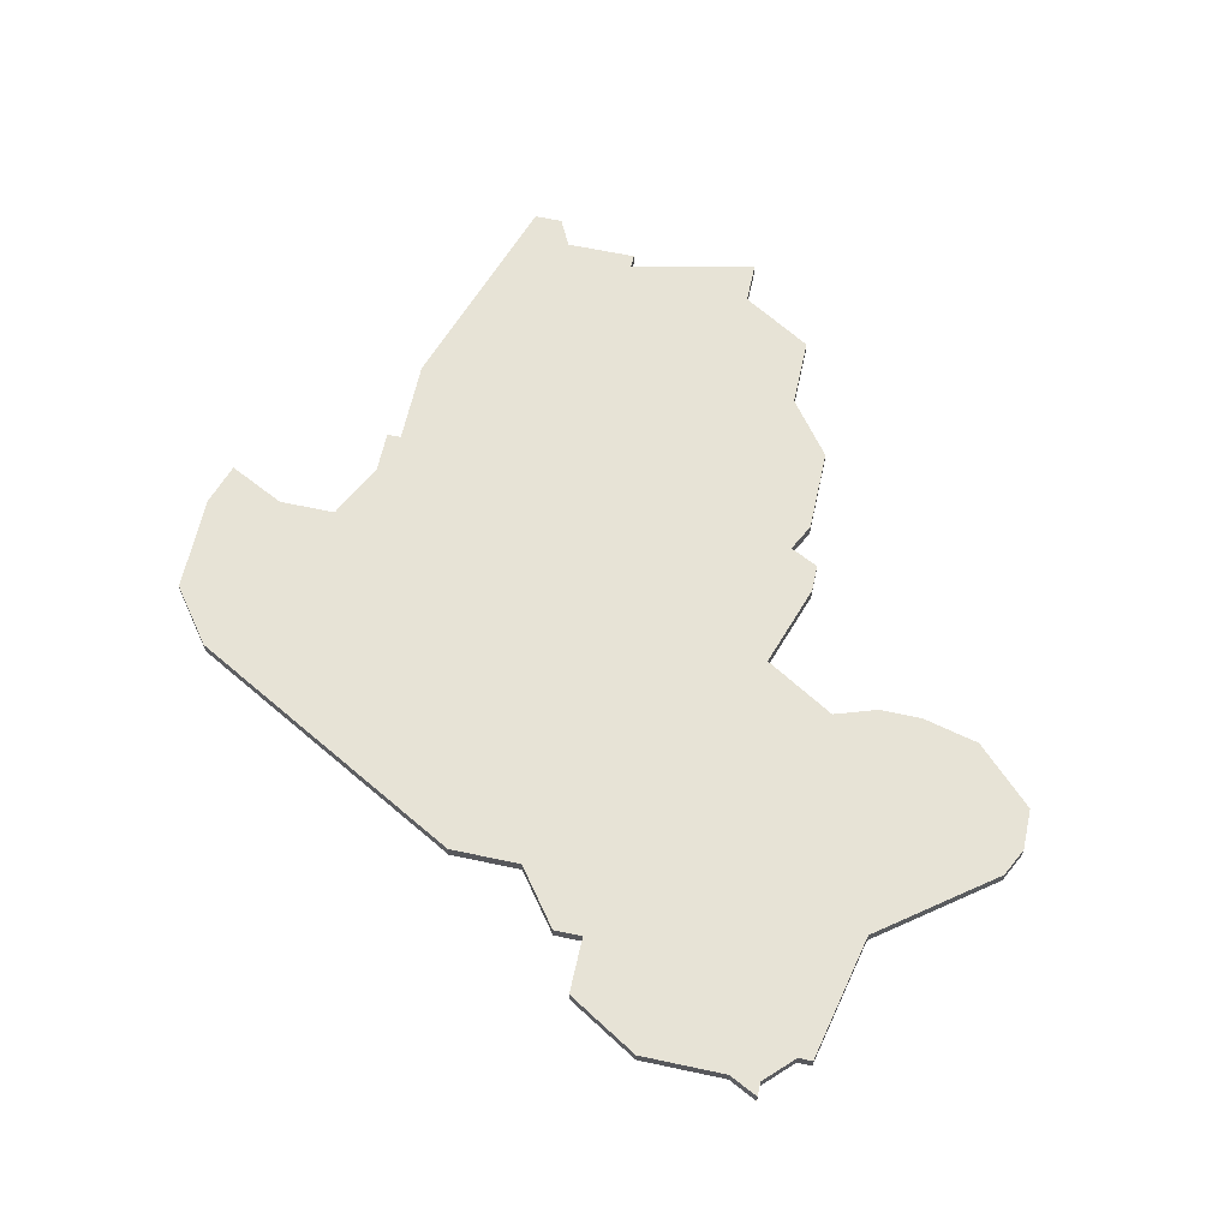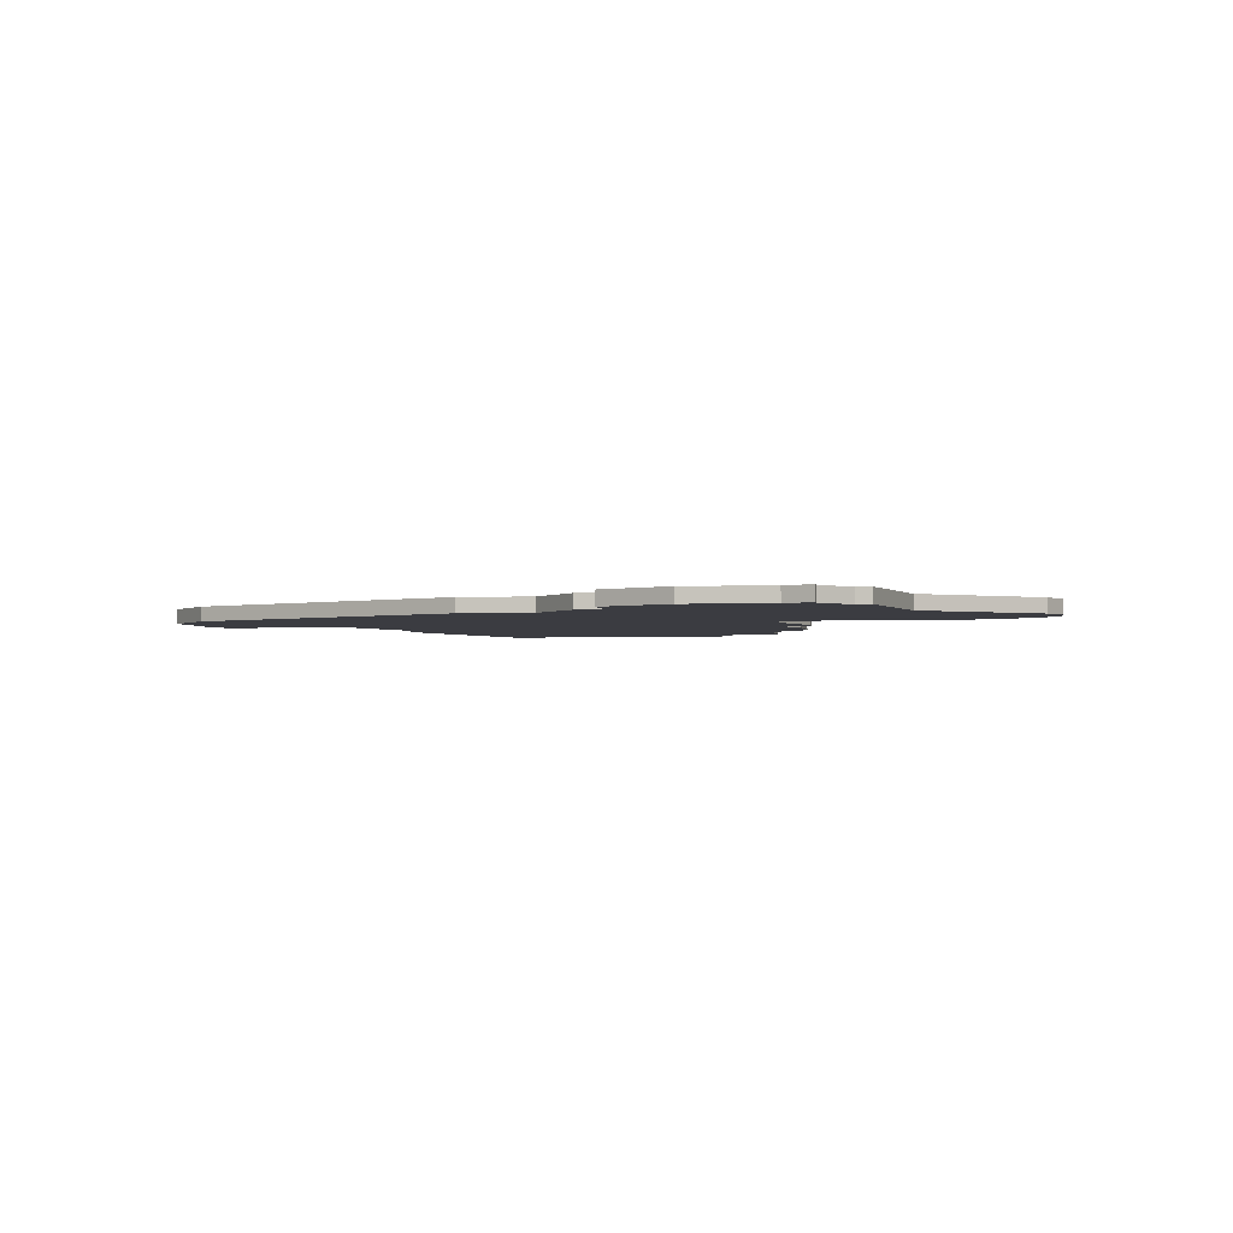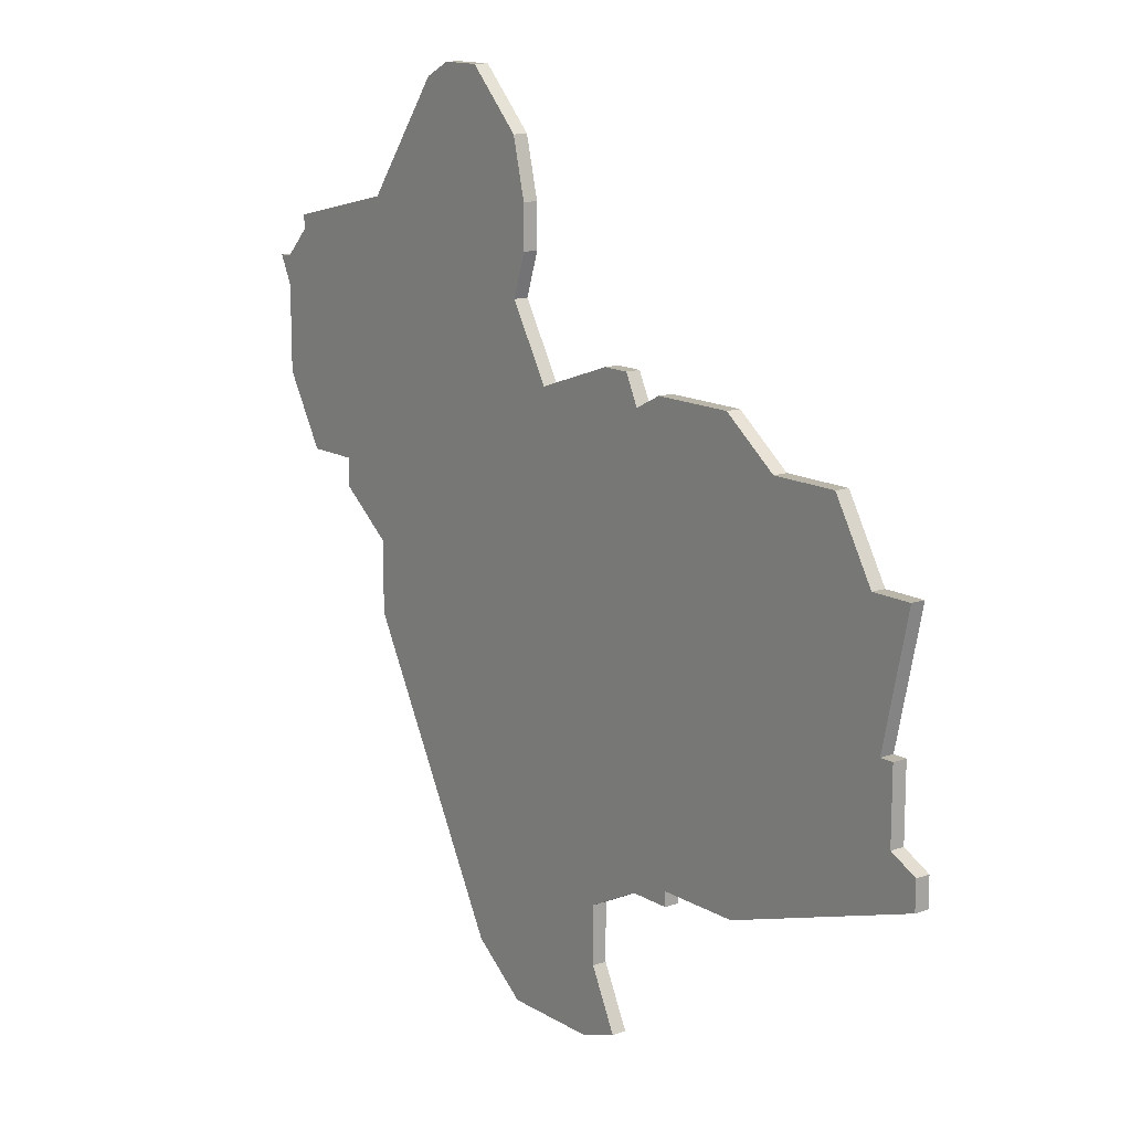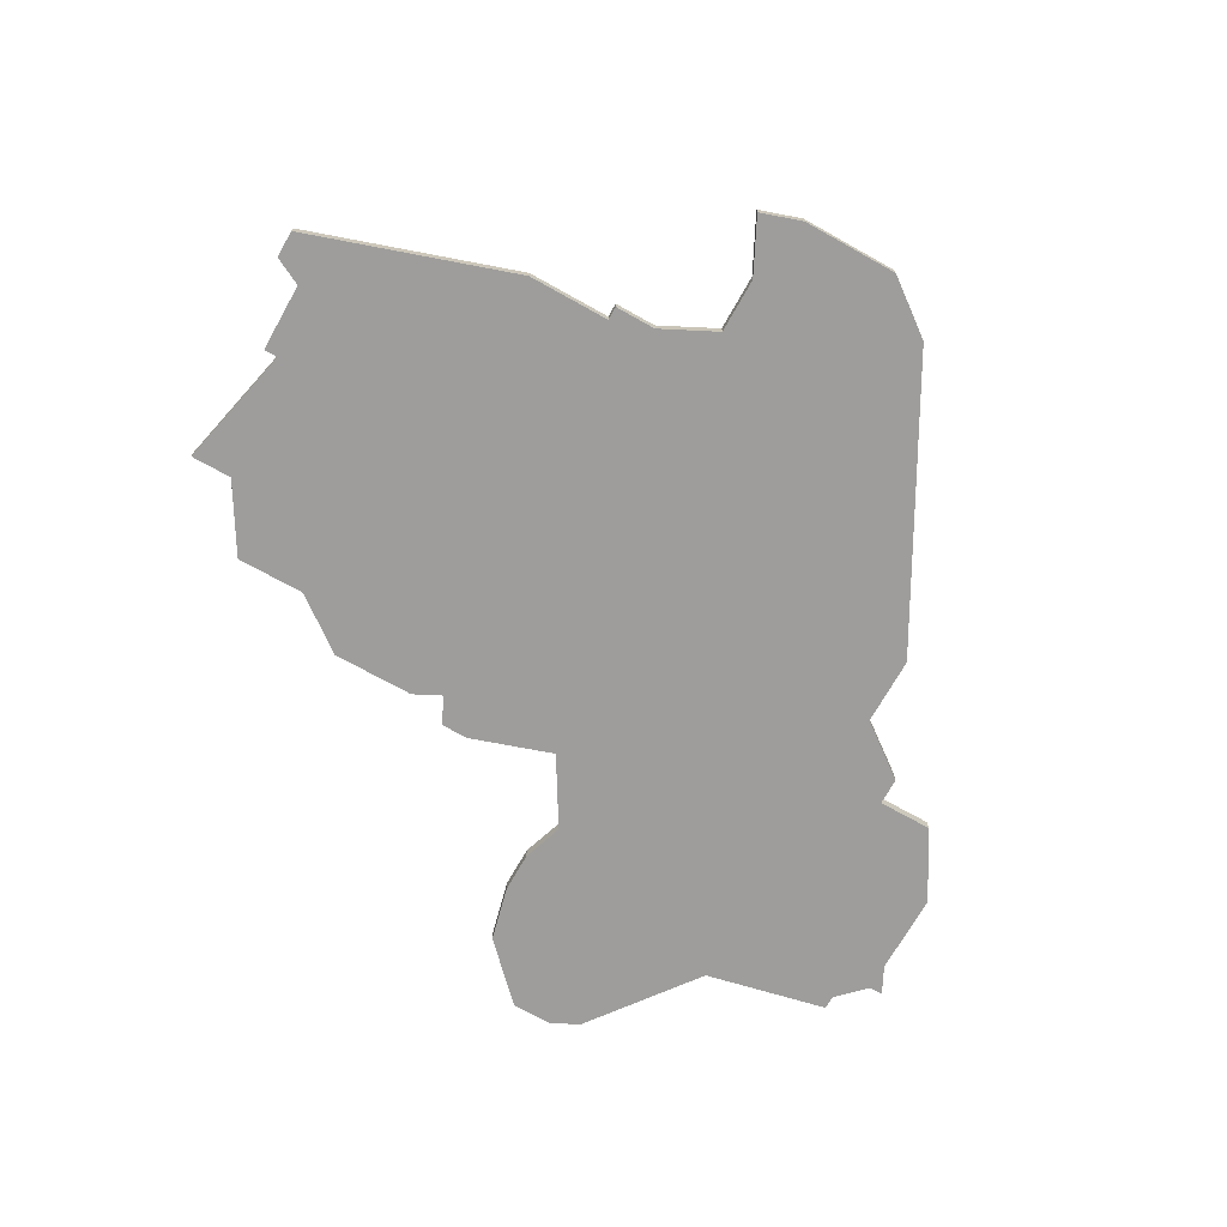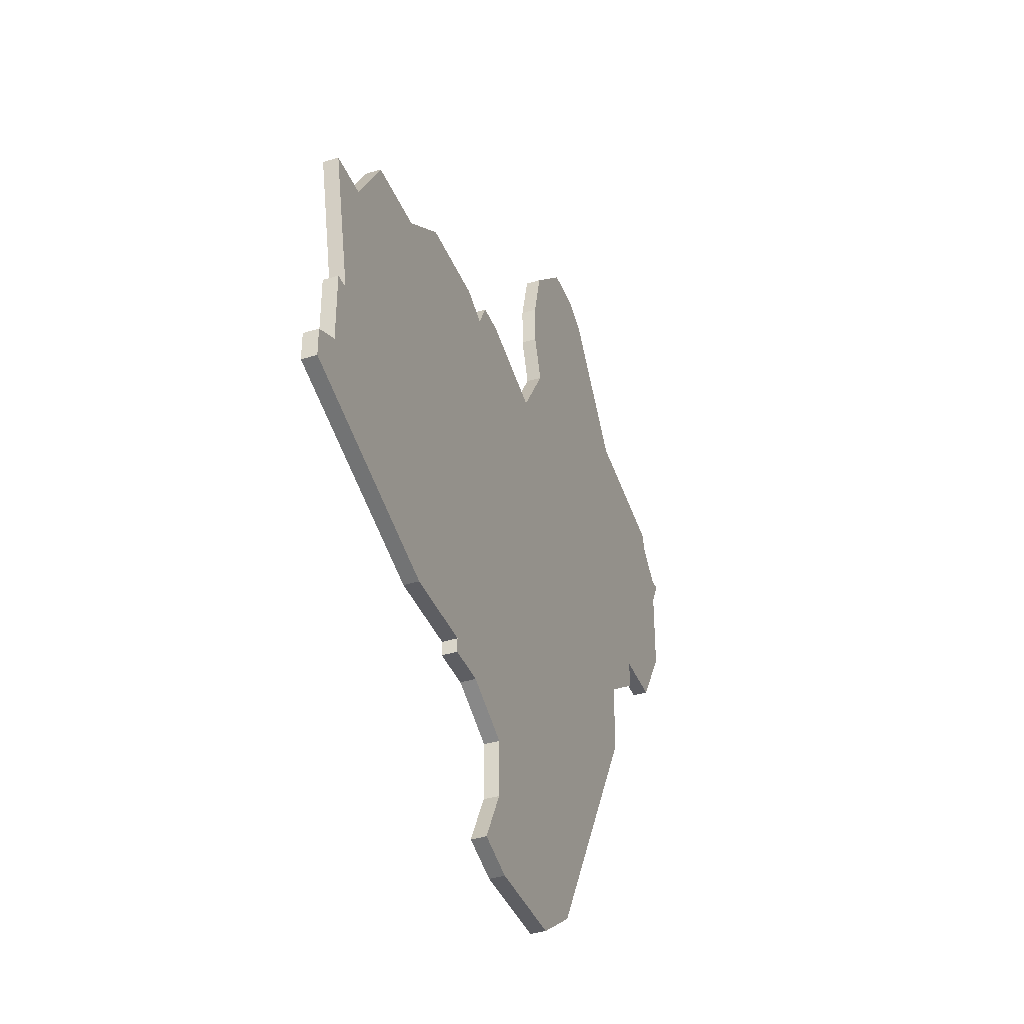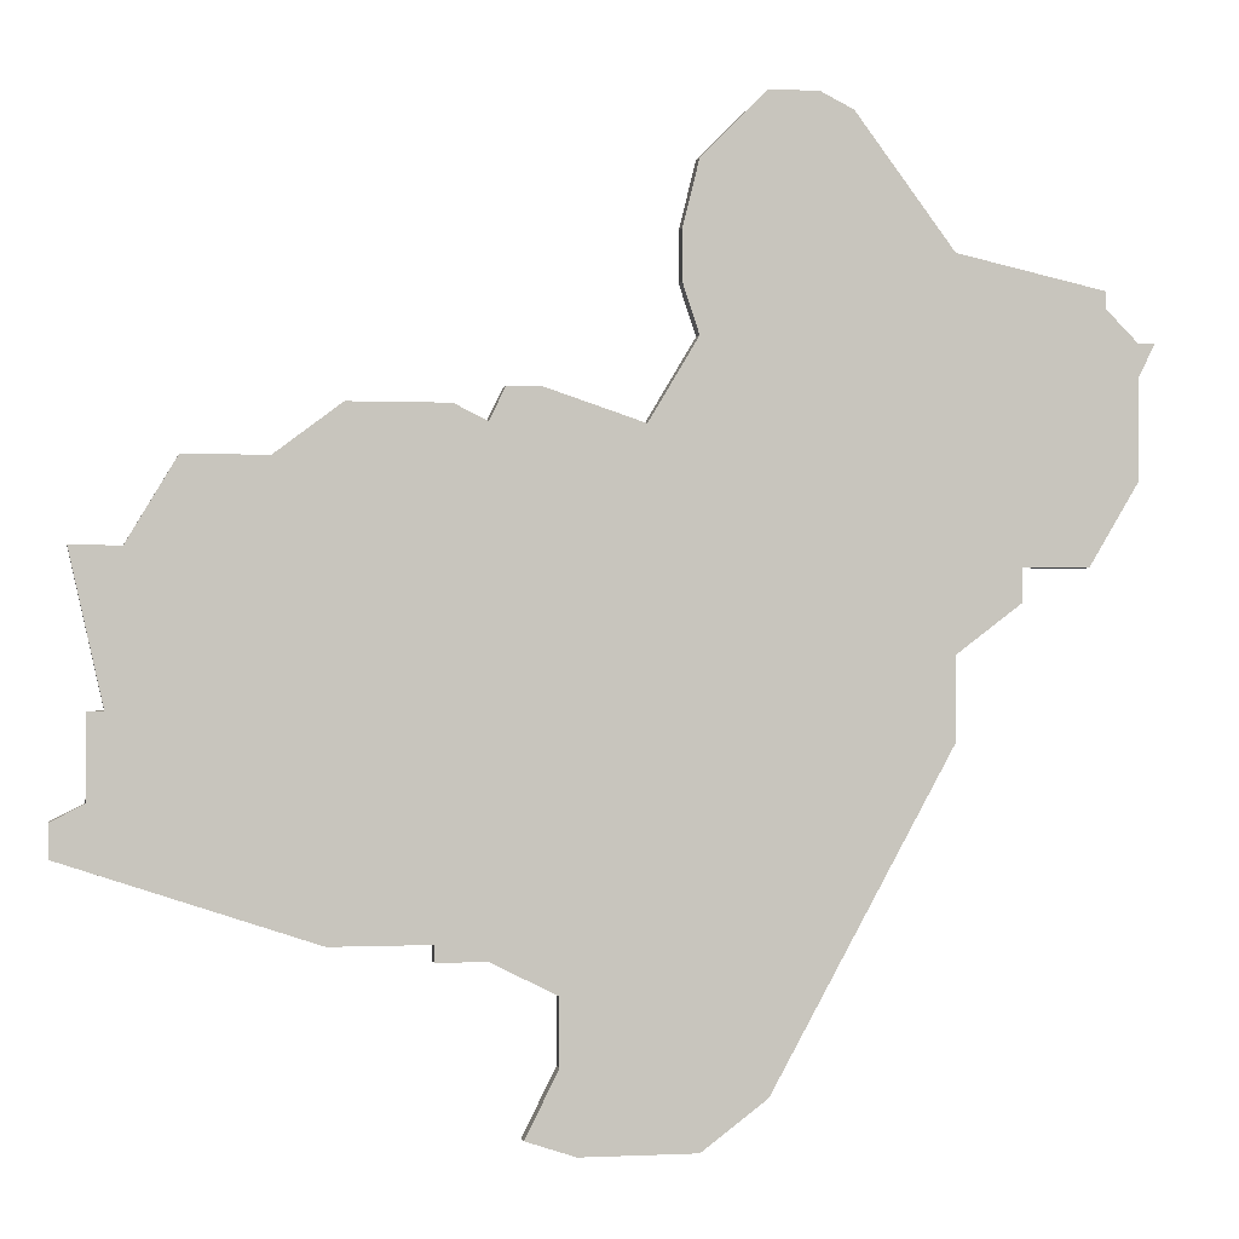
<metadata>
{"format":"obj","ext":"obj","renderer":"f3d","projection":"perspective","resolution":1024,"background":"white","views":[{"elev":62.7,"azim":102.3,"up":"+Z"},{"elev":-2.2,"azim":98.8,"up":"+Z"},{"elev":13.8,"azim":-127.4,"up":"+Y"},{"elev":-70.5,"azim":-29.3,"up":"+Z"},{"elev":-39.3,"azim":-69.1,"up":"+Y"},{"elev":-0.3,"azim":-10.9,"up":"+Y"}]}
</metadata>
<code>
v 1965 -1496 0
v 1965 -1496 1
v 1973 -1497 0
v 1973 -1497 1
v 1973 -1527 0
v 1973 -1527 1
v 1956 -1499 0
v 1956 -1499 1
v 1989 -1535 0
v 1989 -1535 1
v 1989 -1478 0
v 1989 -1478 1
v 1964 -1526 0
v 1964 -1526 1
v 1997 -1483 0
v 1997 -1483 1
v 1971 -1496 0
v 1971 -1496 1
v 2004 -1505 0
v 2004 -1505 1
v 2004 -1507 0
v 2004 -1507 1
v 2012 -1492 0
v 2012 -1492 1
v 1970 -1526 0
v 1970 -1526 1
v 1970 -1527 0
v 1970 -1527 1
v 1978 -1538 0
v 1978 -1538 1
v 2011 -1500 0
v 2011 -1500 1
v 2011 -1492 0
v 2011 -1492 1
v 2011 -1494 0
v 2011 -1494 1
v 1953 -1504 0
v 1953 -1504 1
v 1961 -1499 0
v 1961 -1499 1
v 1994 -1479 0
v 1994 -1479 1
v 1977 -1529 0
v 1977 -1529 1
v 1977 -1533 0
v 1977 -1533 1
v 1952 -1513 0
v 1952 -1513 1
v 1985 -1538 0
v 1985 -1538 1
v 1985 -1482 0
v 1985 -1482 1
v 1985 -1492 0
v 1985 -1492 1
v 1976 -1495 0
v 1976 -1495 1
v 2009 -1489 0
v 2009 -1489 1
v 2009 -1490 0
v 2009 -1490 1
v 1951 -1513 0
v 1951 -1513 1
v 1951 -1518 0
v 1951 -1518 1
v 1984 -1489 0
v 1984 -1489 1
v 1984 -1486 0
v 1984 -1486 1
v 1992 -1478 0
v 1992 -1478 1
v 2000 -1487 0
v 2000 -1487 1
v 2000 -1515 0
v 2000 -1515 1
v 2000 -1510 0
v 2000 -1510 1
v 1975 -1537 0
v 1975 -1537 1
v 2008 -1505 0
v 2008 -1505 1
v 1950 -1504 0
v 1950 -1504 1
v 1974 -1495 0
v 1974 -1495 1
v 1949 -1521 0
v 1949 -1521 1
v 1949 -1519 0
v 1949 -1519 1
v 1982 -1497 0
v 1982 -1497 1
f 13 63 47
f 87 63 85
f 13 85 63
f 45 29 77
f 9 45 43
f 27 25 5
f 89 5 3
f 25 13 39
f 43 5 89
f 5 25 3
f 81 37 47
f 63 61 47
f 37 7 39
f 39 47 37
f 17 39 1
f 13 47 39
f 3 39 17
f 55 3 83
f 39 3 25
f 55 89 3
f 29 45 49
f 9 43 73
f 19 89 53
f 73 43 89
f 73 89 75
f 49 45 9
f 19 21 75
f 71 19 53
f 19 35 31
f 79 19 31
f 75 89 19
f 35 19 59
f 41 15 51
f 51 15 67
f 69 41 11
f 51 11 41
f 15 65 67
f 19 71 59
f 35 33 23
f 53 65 15
f 59 71 57
f 71 53 15
f 35 59 33
f 48 64 14
f 86 64 88
f 64 86 14
f 78 30 46
f 44 46 10
f 6 26 28
f 4 6 90
f 40 14 26
f 90 6 44
f 4 26 6
f 48 38 82
f 48 62 64
f 40 8 38
f 38 48 40
f 2 40 18
f 40 48 14
f 18 40 4
f 84 4 56
f 26 4 40
f 4 90 56
f 50 46 30
f 74 44 10
f 54 90 20
f 90 44 74
f 76 90 74
f 10 46 50
f 76 22 20
f 54 20 72
f 32 36 20
f 32 20 80
f 20 90 76
f 60 20 36
f 52 16 42
f 68 16 52
f 12 42 70
f 42 12 52
f 68 66 16
f 60 72 20
f 24 34 36
f 16 66 54
f 58 72 60
f 16 54 72
f 34 60 36
f 48 82 47
f 47 82 81
f 62 48 61
f 61 48 47
f 64 62 63
f 63 62 61
f 88 64 87
f 87 64 63
f 86 88 85
f 85 88 87
f 14 86 13
f 13 86 85
f 26 14 25
f 25 14 13
f 28 26 27
f 27 26 25
f 6 28 5
f 5 28 27
f 44 6 43
f 43 6 5
f 46 44 45
f 45 44 43
f 78 46 77
f 77 46 45
f 30 78 29
f 29 78 77
f 50 30 49
f 49 30 29
f 10 50 9
f 9 50 49
f 74 10 73
f 73 10 9
f 76 74 75
f 75 74 73
f 22 76 21
f 21 76 75
f 20 22 19
f 19 22 21
f 80 20 79
f 79 20 19
f 32 80 31
f 31 80 79
f 36 32 35
f 35 32 31
f 24 36 23
f 23 36 35
f 34 24 33
f 33 24 23
f 60 34 59
f 59 34 33
f 58 60 57
f 57 60 59
f 72 58 71
f 71 58 57
f 16 72 15
f 15 72 71
f 42 16 41
f 41 16 15
f 70 42 69
f 69 42 41
f 12 70 11
f 11 70 69
f 52 12 51
f 51 12 11
f 68 52 67
f 67 52 51
f 66 68 65
f 65 68 67
f 54 66 53
f 53 66 65
f 90 54 89
f 89 54 53
f 56 90 55
f 55 90 89
f 84 56 83
f 83 56 55
f 4 84 3
f 3 84 83
f 18 4 17
f 17 4 3
f 2 18 1
f 1 18 17
f 40 2 39
f 39 2 1
f 8 40 7
f 7 40 39
f 82 38 81
f 81 38 37
f 38 8 37
f 37 8 7

</code>
